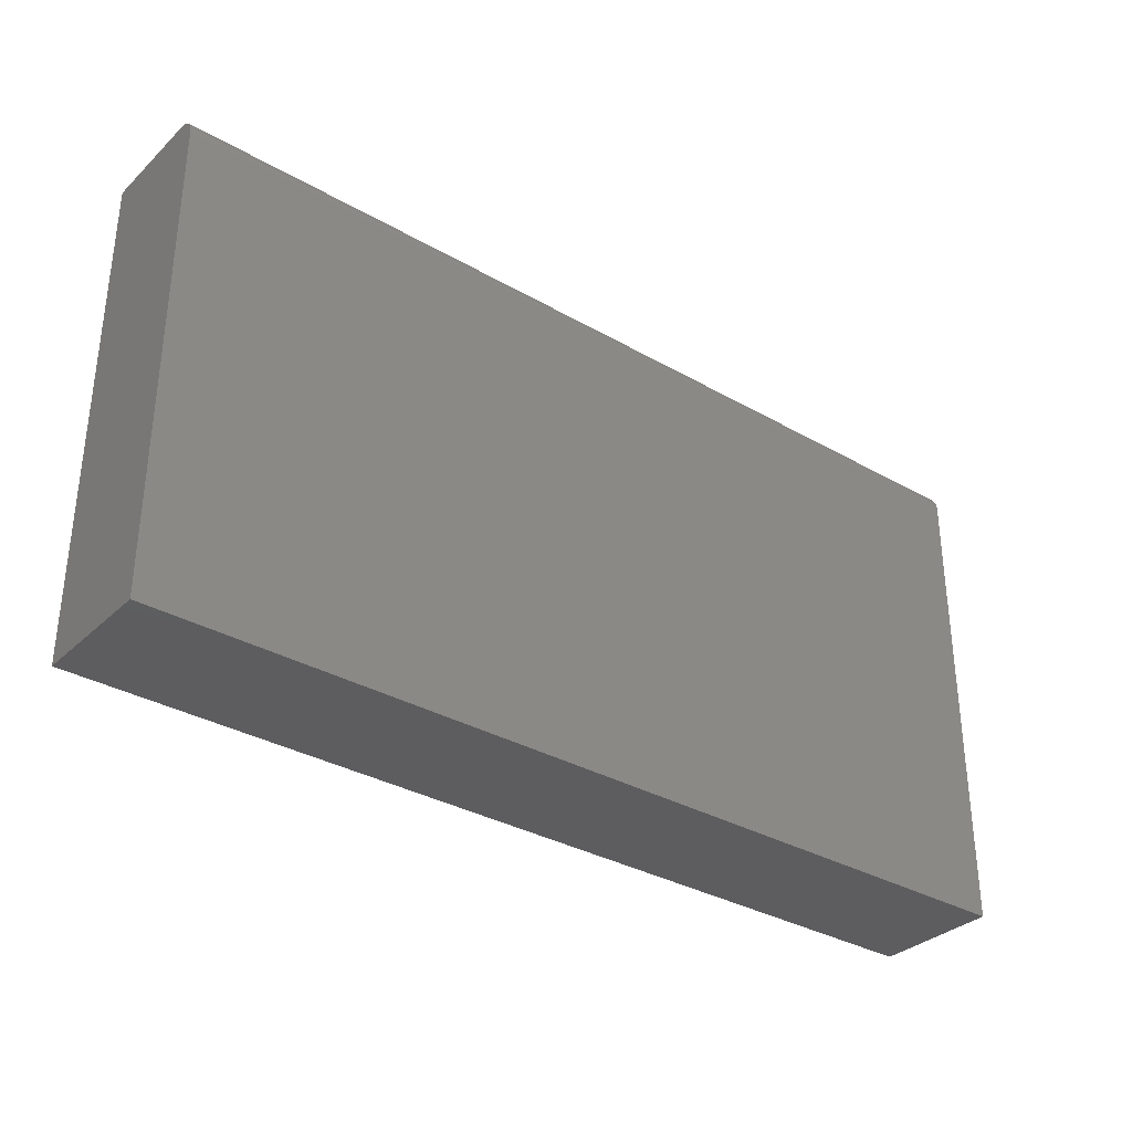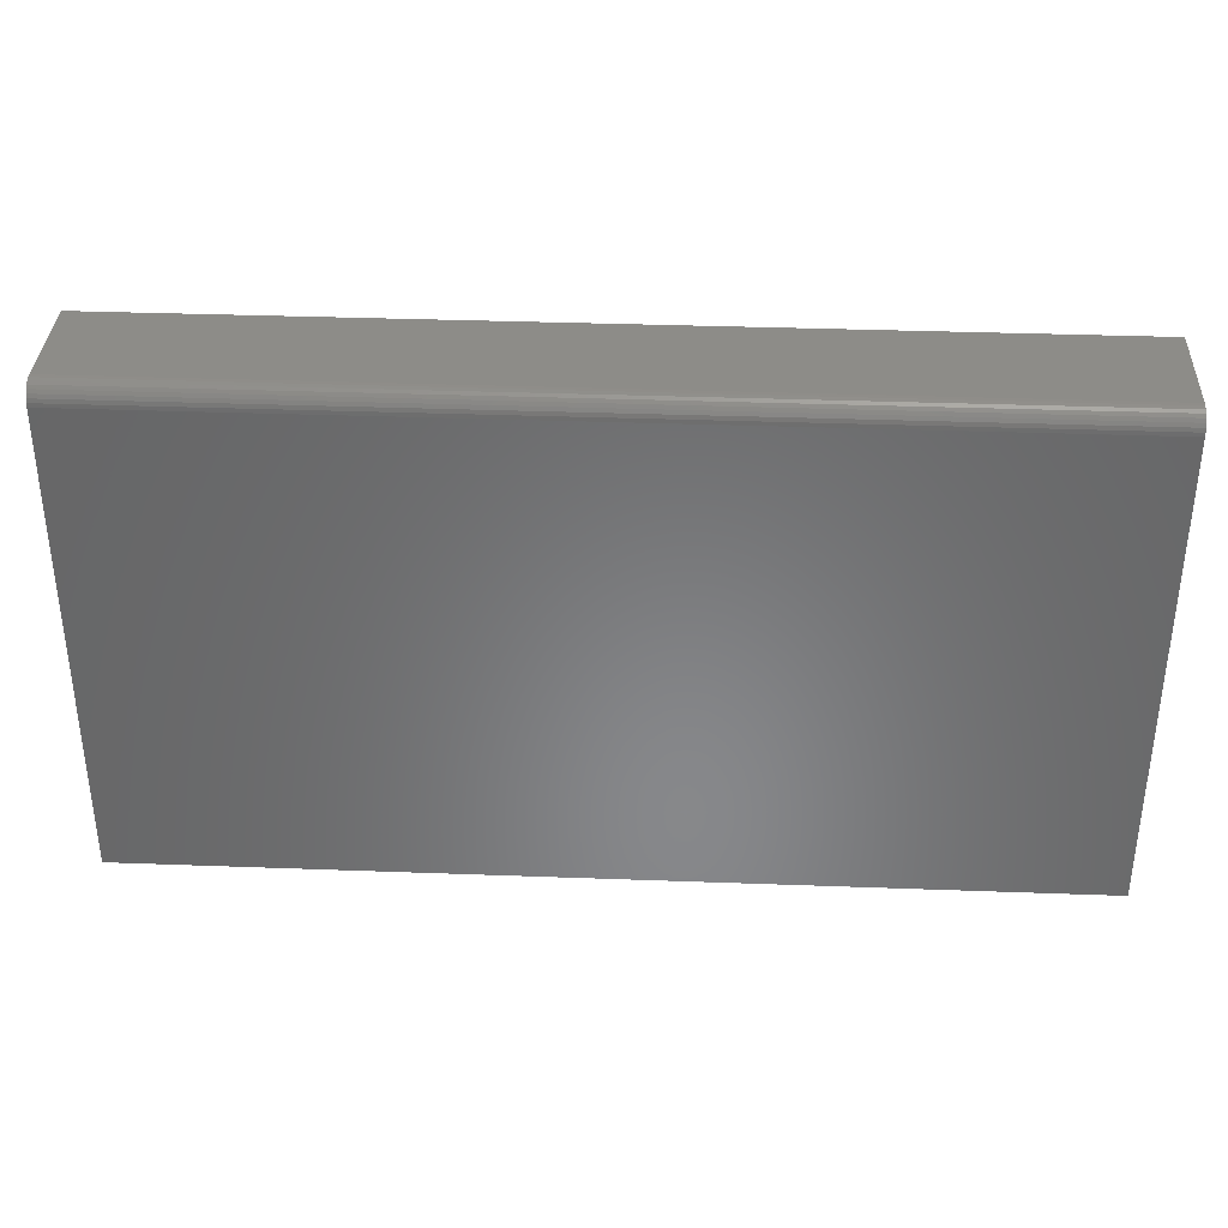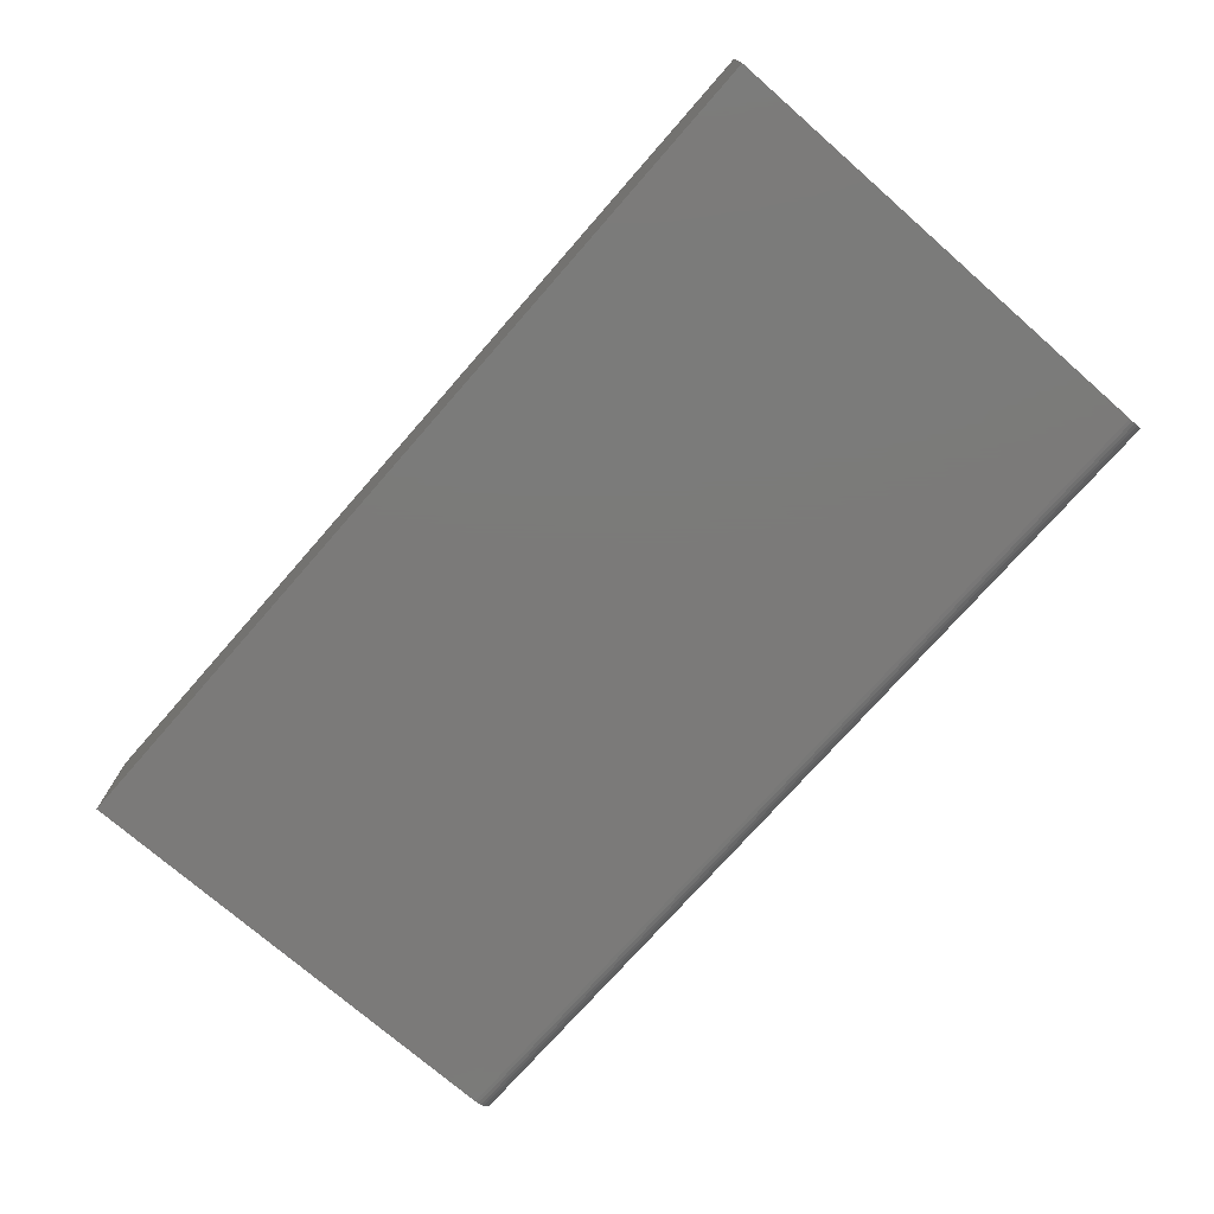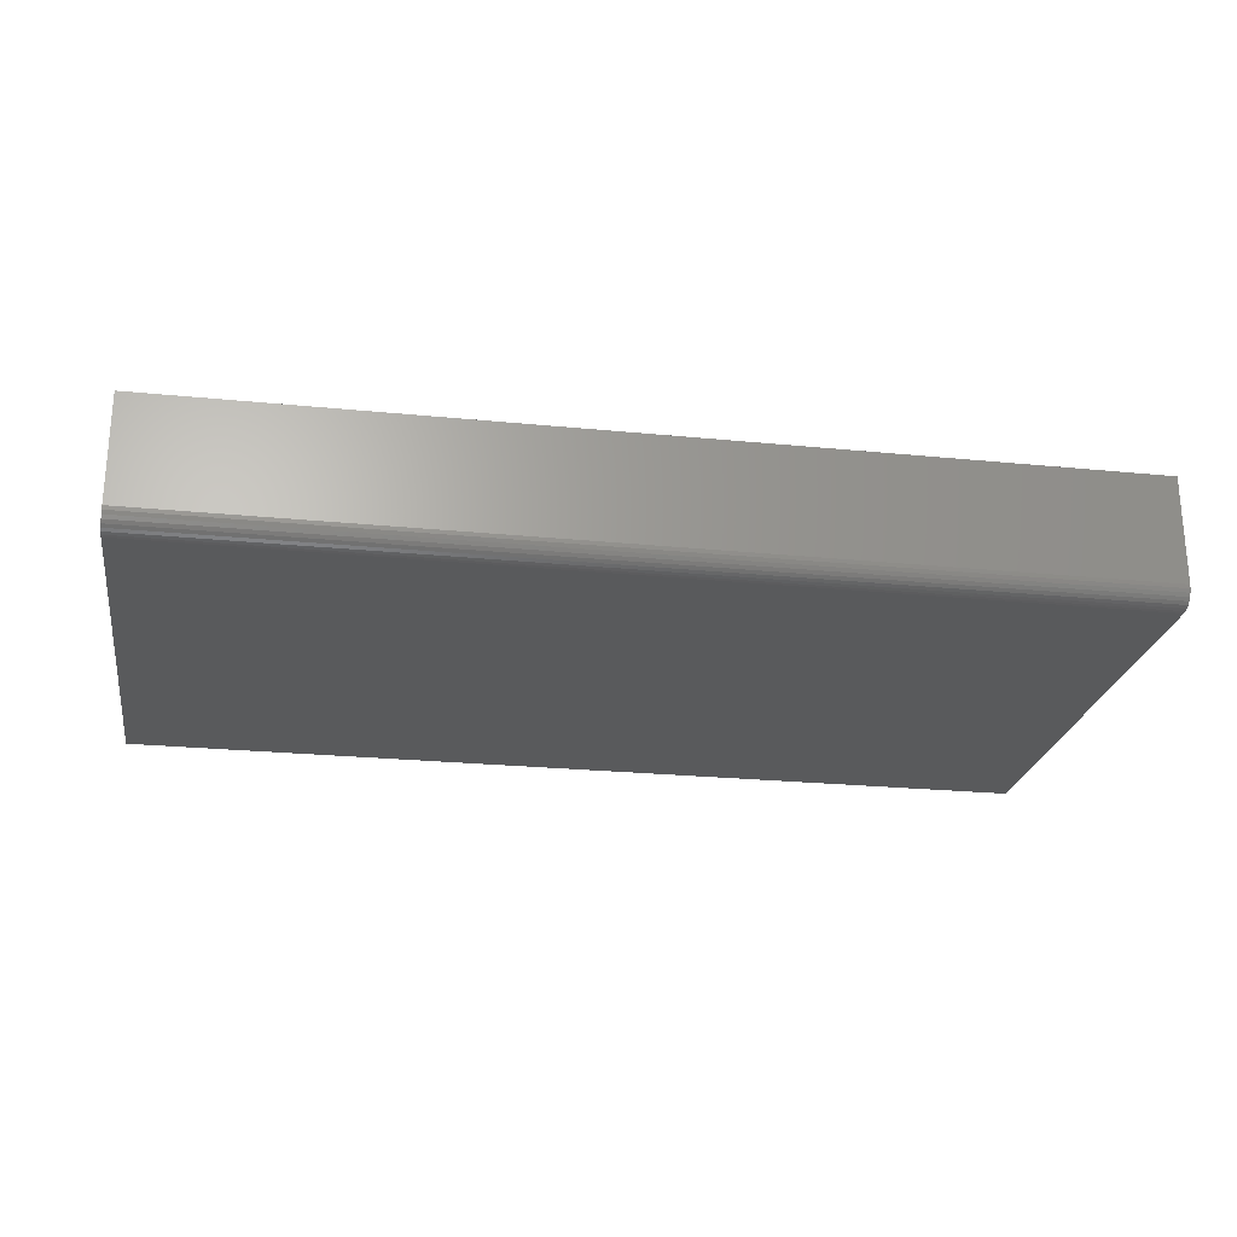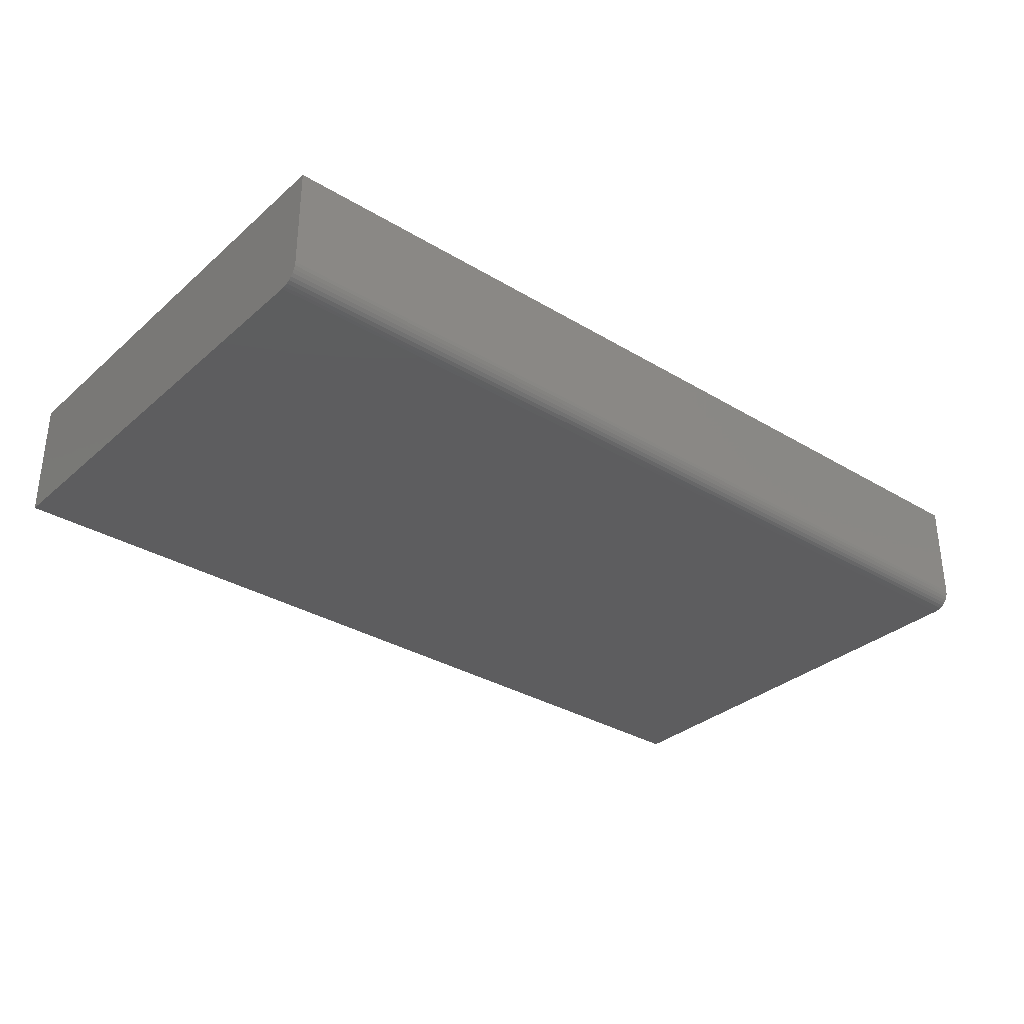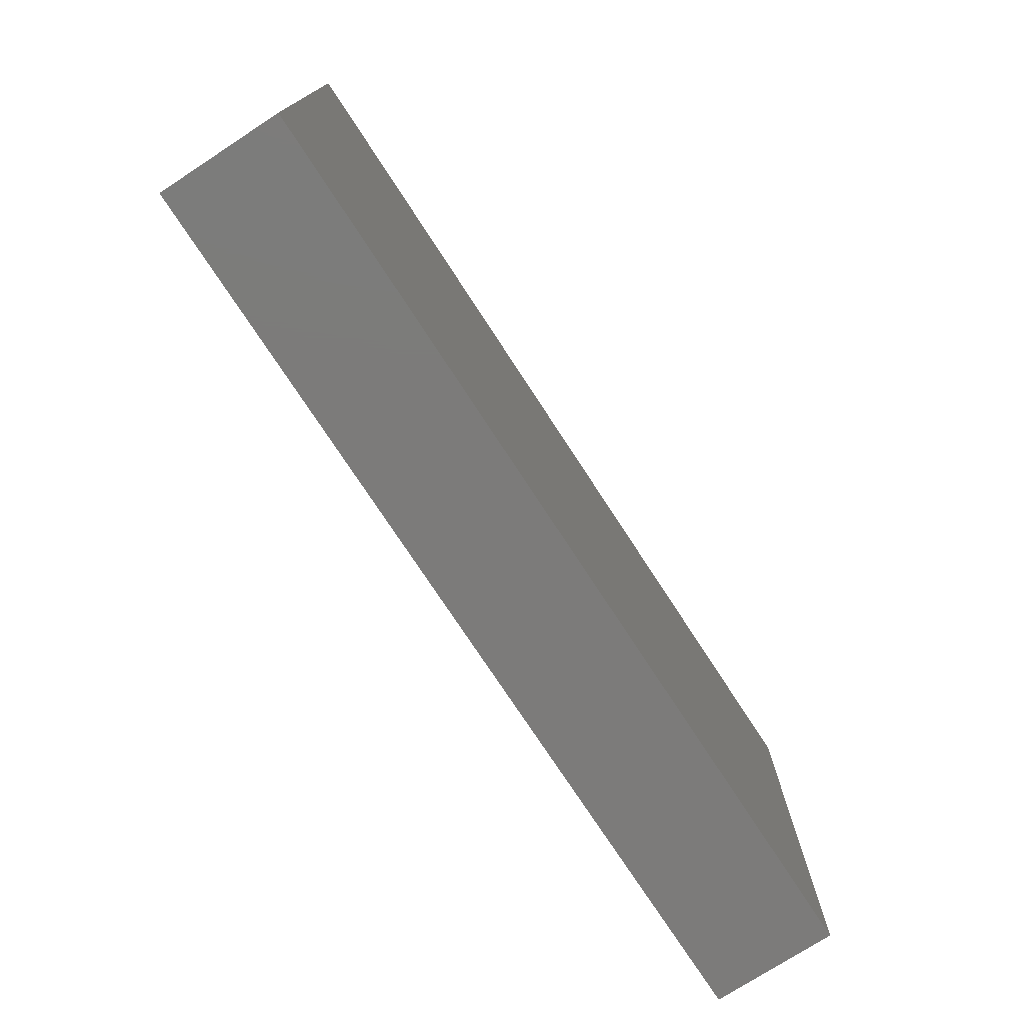
<metadata>
{"format":"stl","ext":"stl","renderer":"f3d","projection":"perspective","resolution":1024,"background":"white","views":[{"elev":-33.1,"azim":141.7,"up":"+Y"},{"elev":35.4,"azim":-177.2,"up":"+Y"},{"elev":-73.8,"azim":48.8,"up":"+Z"},{"elev":-24.1,"azim":170.6,"up":"+Z"},{"elev":-32.6,"azim":140.1,"up":"+Z"},{"elev":-74.8,"azim":123.1,"up":"+Y"}]}
</metadata>
<code>
# stl→obj: 24 verts, 44 faces
v 0 -0.3984 0
v 0 -0.01143 0
v 0.75 -0.3984 0
v 0.75 -0.01143 0
v 0 0.004194 0.01562
v 0 0.003894 0.01258
v 0 0.003005 0.009646
v 0 -0.005451 0.001189
v 0 -0.008383 0.0003002
v 0 -0.3984 0.1016
v 0 0.004194 0.1016
v 0 0.001561 0.006944
v 0 -0.0003824 0.004576
v 0 -0.00275 0.002633
v 0.75 0.004194 0.1016
v 0.75 0.004194 0.01562
v 0.75 -0.3984 0.1016
v 0.75 -0.0003824 0.004576
v 0.75 0.001561 0.006944
v 0.75 0.003005 0.009646
v 0.75 0.003894 0.01258
v 0.75 -0.008383 0.0003002
v 0.75 -0.005451 0.001189
v 0.75 -0.00275 0.002633
f 1 2 3
f 3 2 4
f 5 6 7
f 2 8 9
f 10 11 8
f 10 8 2
f 10 2 1
f 11 5 7
f 11 7 12
f 11 12 13
f 11 13 14
f 11 14 8
f 15 16 11
f 11 16 5
f 4 17 3
f 18 19 20
f 18 20 21
f 18 21 16
f 15 17 4
f 15 4 22
f 15 22 23
f 15 23 24
f 15 24 18
f 15 18 16
f 4 2 22
f 22 2 9
f 22 9 23
f 23 9 8
f 23 8 24
f 24 8 14
f 24 14 18
f 18 14 13
f 18 13 19
f 19 13 12
f 19 12 20
f 20 12 7
f 20 7 21
f 21 7 6
f 21 6 16
f 16 6 5
f 10 17 11
f 11 17 15
f 10 1 17
f 17 1 3

</code>
